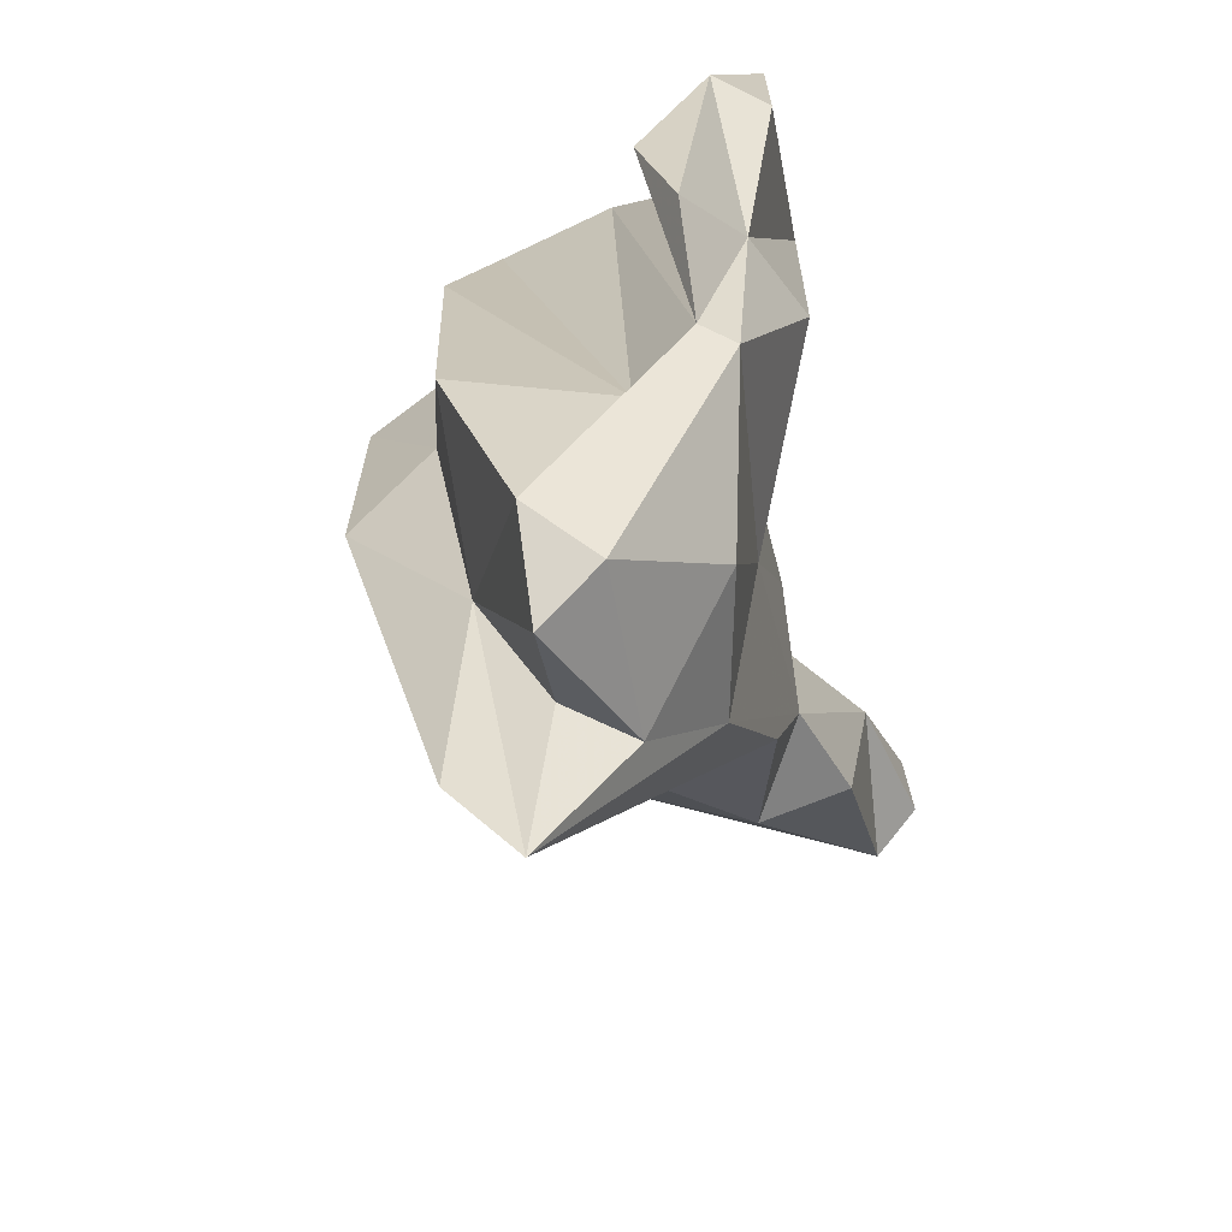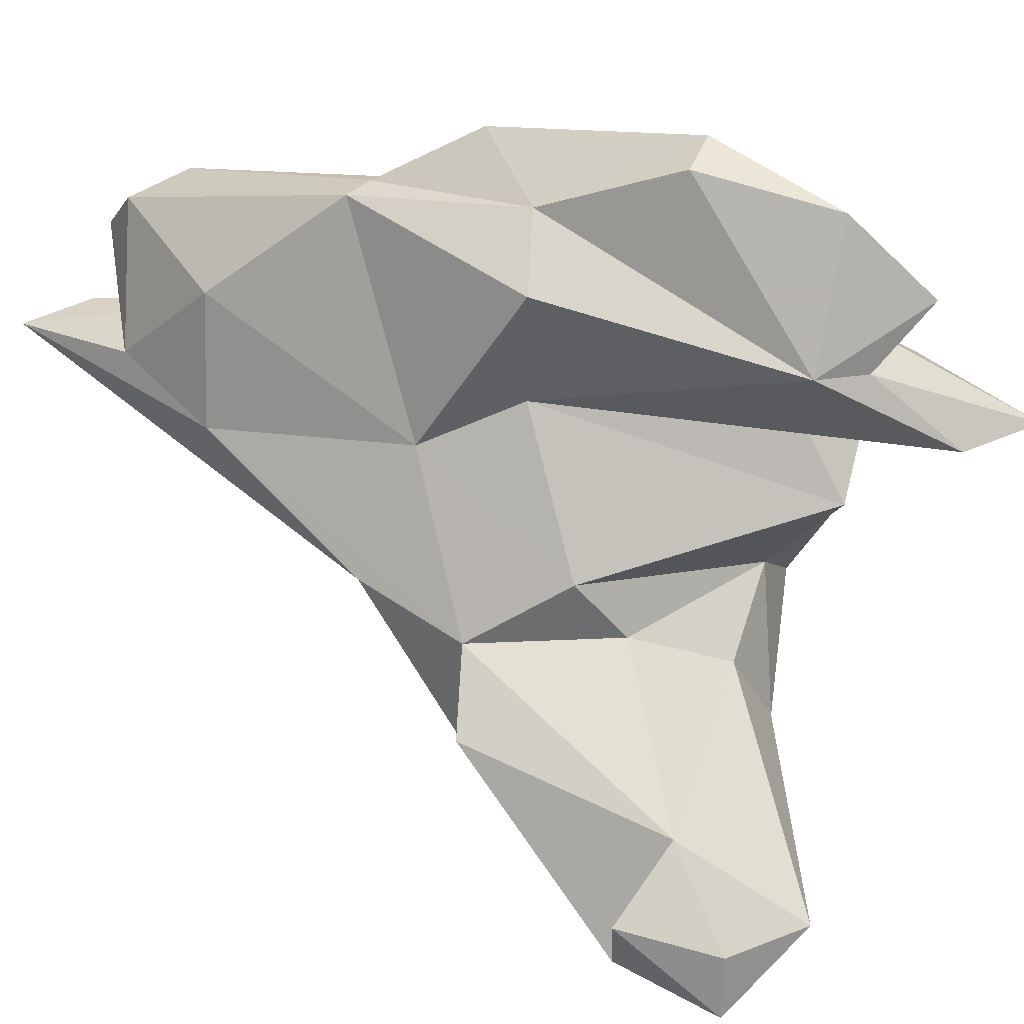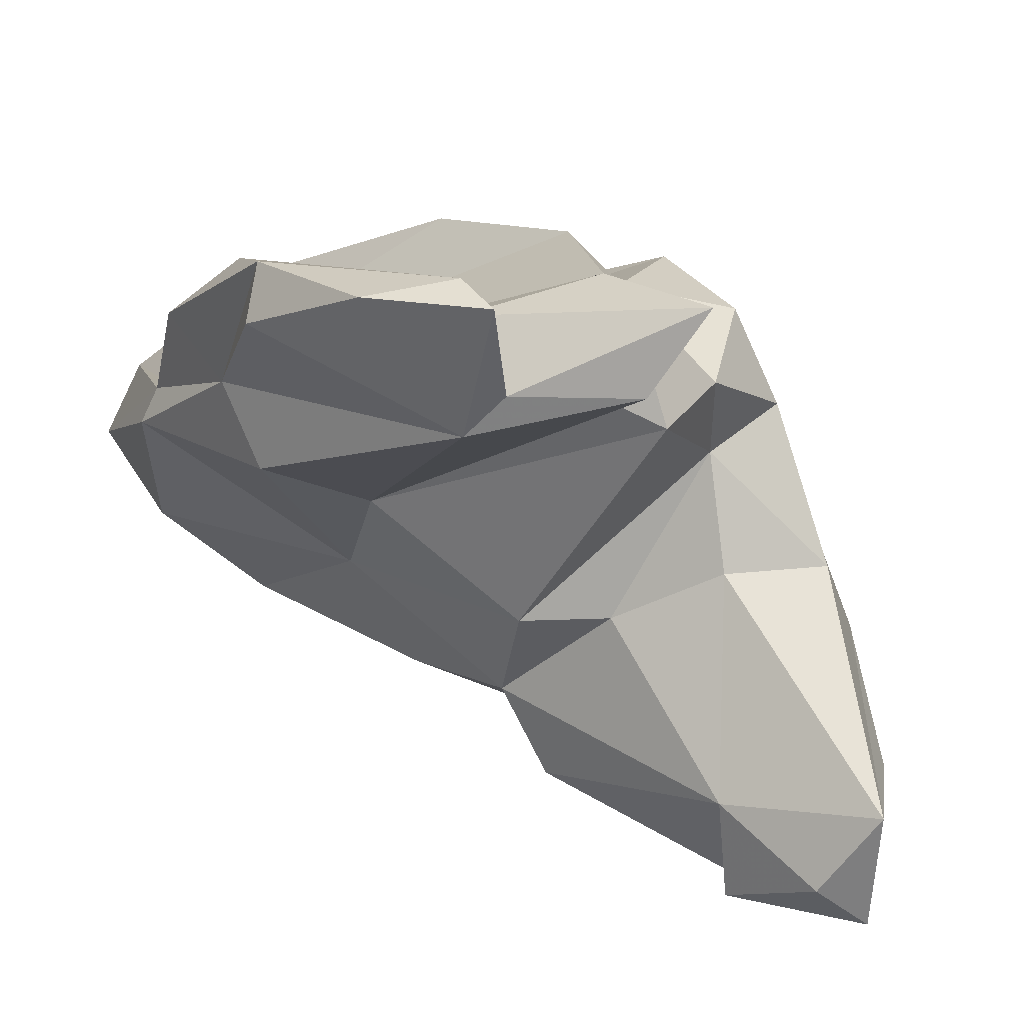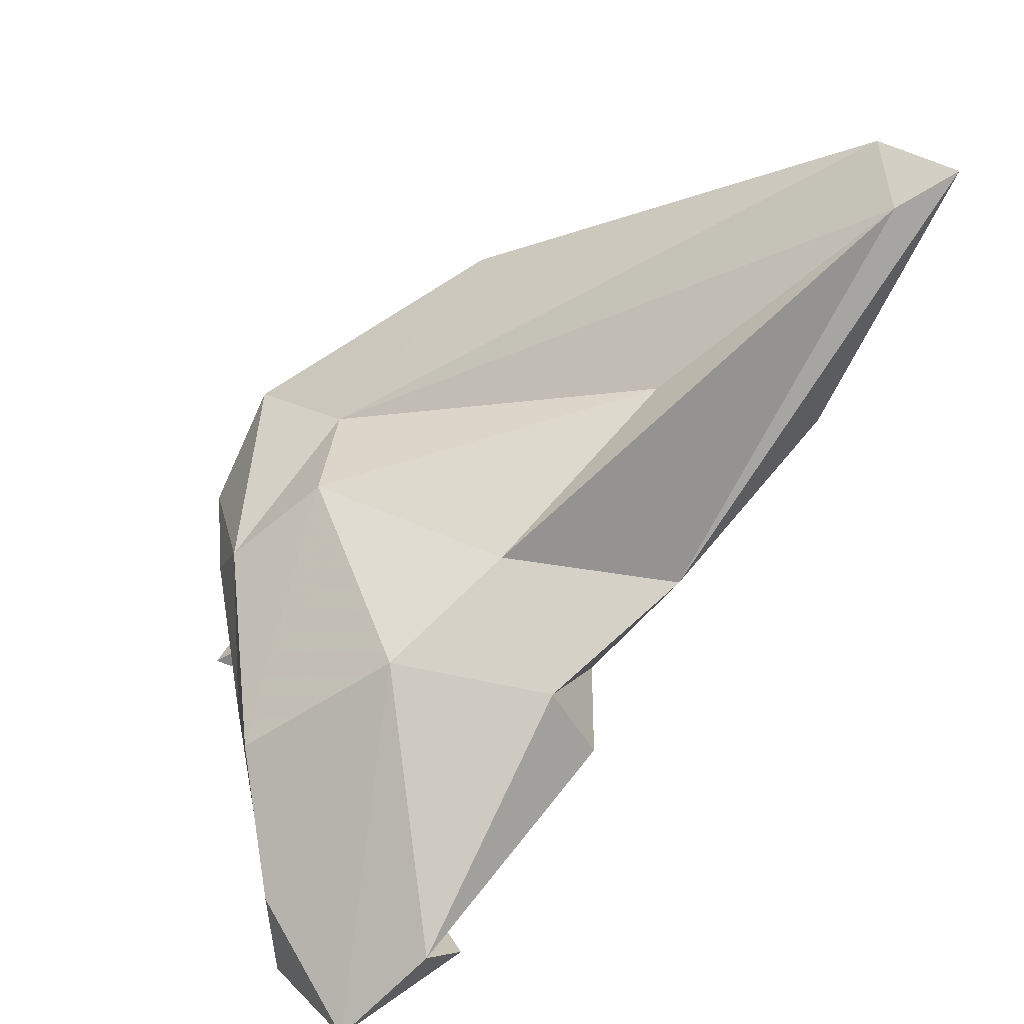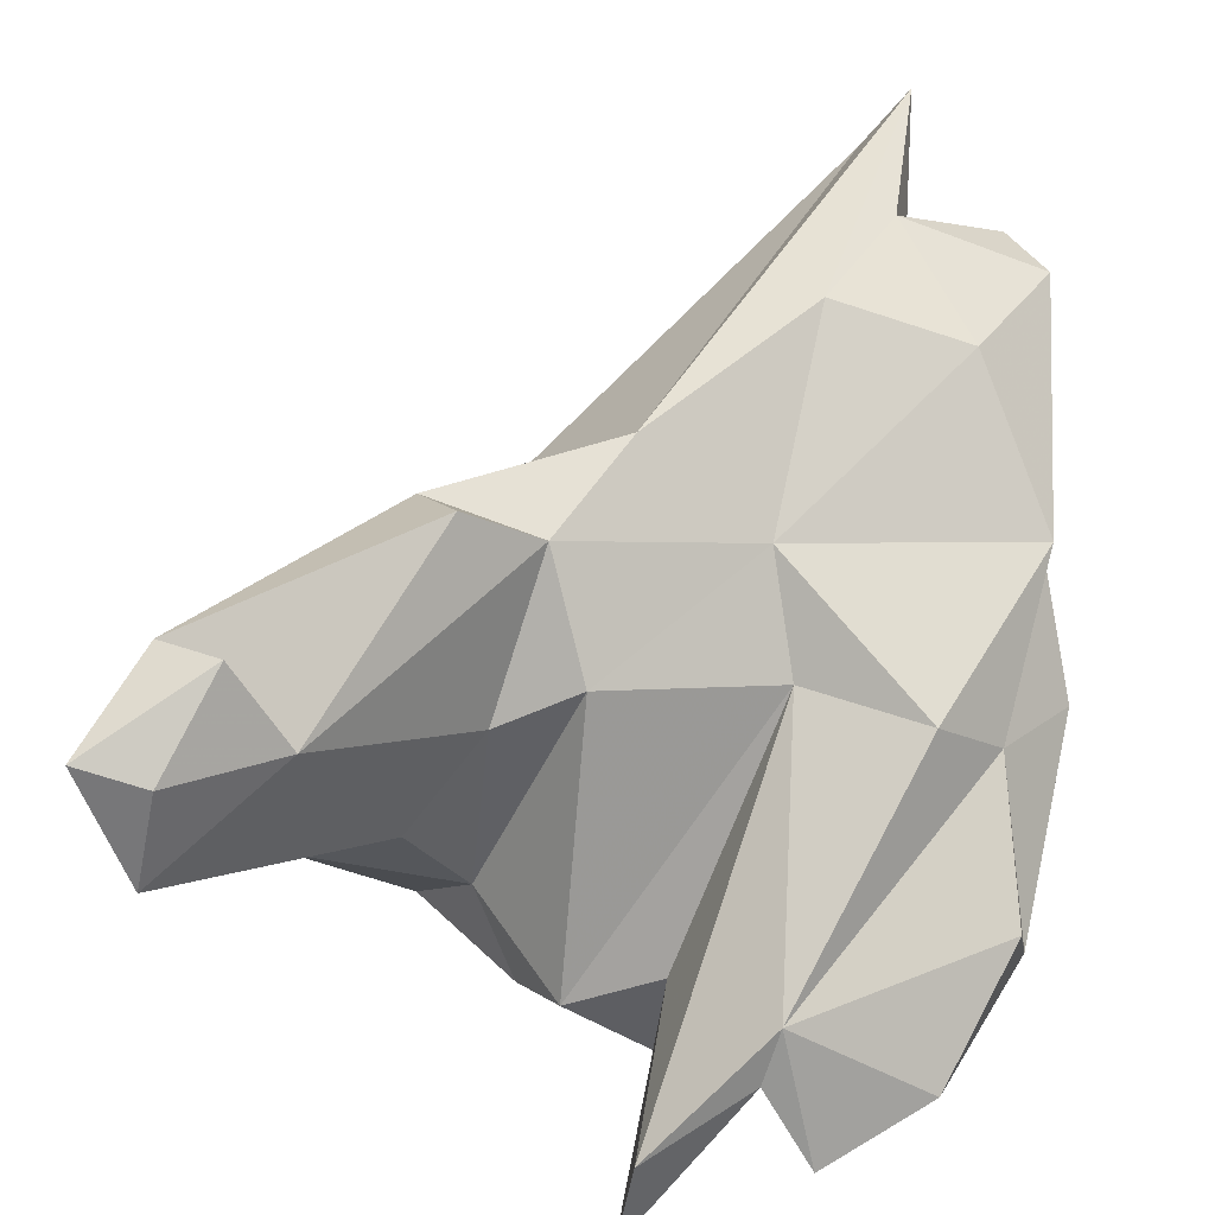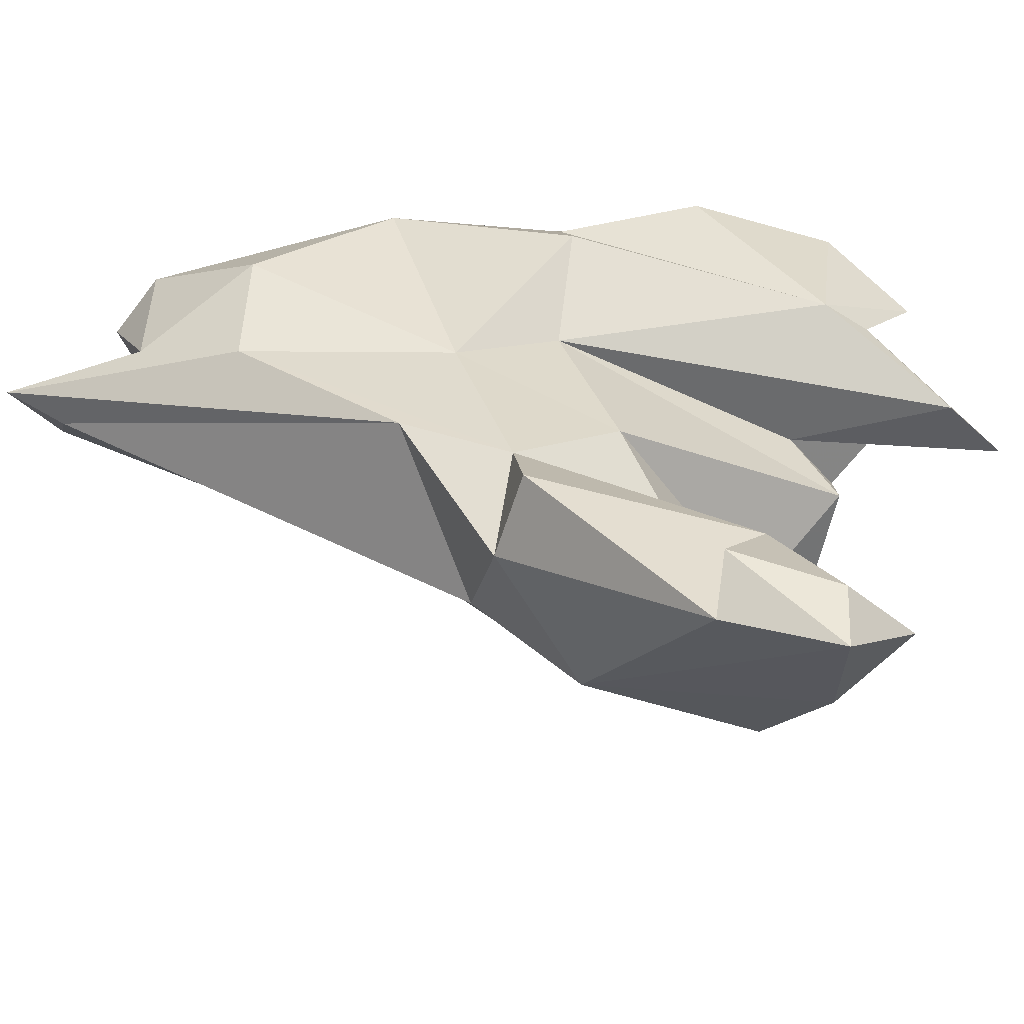
<metadata>
{"format":"obj","ext":"obj","renderer":"f3d","projection":"perspective","resolution":1024,"background":"white","views":[{"elev":33.9,"azim":-125.1,"up":"+Z"},{"elev":18.8,"azim":-25.9,"up":"+Z"},{"elev":-60.2,"azim":48.3,"up":"+Y"},{"elev":29.1,"azim":-162.7,"up":"+Y"},{"elev":-59.4,"azim":-107.6,"up":"+Y"},{"elev":-46.3,"azim":-44.0,"up":"+Z"}]}
</metadata>
<code>
v 248.6 326.5 99.21
v 251.9 319.2 99.06
v 254.2 313.6 96.2
v 252.8 320.2 106.8
v 252.8 323.3 104.9
v 259.6 306.9 89.44
v 254.1 321.6 100.5
v 254.3 313.3 103.2
v 256.6 321.4 107.8
v 260.2 308.9 108.4
v 261.8 309.7 108.8
v 251.4 324.9 97.55
v 263.3 302.7 86.84
v 262.4 306 96.3
v 262 300.6 82.68
v 263.8 304.4 81.31
v 265.9 300.9 104.5
v 252.9 327.3 99.98
v 267.3 303.1 108.2
v 267.3 294.2 72.48
v 260.7 313.6 107.4
v 268.1 300.1 90
v 267.1 303.1 98.71
v 267.3 309.8 84.36
v 266.5 292.7 75.18
v 266.7 318.4 107
v 270 293.1 78.95
v 271.2 300.1 86.72
v 271.1 290 70.53
v 271.3 306.2 79.06
v 271.1 289.7 73.92
v 266.7 307.1 111.5
v 274.8 299.6 111.7
v 276.9 293 101.1
v 271.9 305.5 111.1
v 272.8 297.8 110.5
v 261.4 320.4 100.5
v 284.3 291.1 97.14
v 276.1 294.9 73.59
v 261.7 316 92.44
v 285.5 297.1 100.5
v 281.7 297.1 93.06
v 275.8 313 97.64
v 283.6 304.4 100.7
v 272.4 319.5 97.34
v 278.3 312.3 91.35
v 280.3 302.2 88.6
v 278.3 301.2 77.16
v 276.9 299.4 84.67
v 277.5 311.2 86.11
v 276 290 74.44
v 278.8 293.5 108.7
v 283.7 300.7 91.62
v 280.1 300.7 80.64
v 279.5 297.4 103.8
v 279.8 292.6 101.2
v 277.9 311 103.9
v 281.5 307.5 84.46
v 282.1 294.3 105.8
v 283.5 311.7 94
v 282.8 291.8 104.6
v 283.5 305.1 86.83
v 283.3 304.3 97.11
v 289.1 291.6 97.81
v 284.7 299.7 98.29
v 285.3 306.5 91.34
v 280 298.6 97.29
g foo
f 36 52 33
f 61 59 52
f 61 52 34
f 34 52 36
f 59 33 52
f 35 33 59
f 36 19 34
f 33 35 32
f 19 36 33
f 19 33 32
f 59 61 56
f 56 55 59
f 56 61 34
f 55 35 59
f 55 11 35
f 17 34 19
f 11 32 35
f 10 17 19
f 19 32 11
f 11 10 19
f 55 64 41
f 56 64 55
f 38 64 56
f 34 38 56
f 23 38 34
f 41 11 55
f 17 23 34
f 21 11 41
f 41 64 67
f 67 64 38
f 65 41 67
f 65 44 41
f 44 57 21
f 23 67 38
f 44 21 41
f 21 57 26
f 17 14 23
f 10 14 17
f 26 9 21
f 14 10 8
f 4 11 9
f 11 21 9
f 8 10 4
f 10 11 4
f 63 44 65
f 53 63 65
f 42 65 67
f 44 63 57
f 57 63 43
f 23 42 67
f 57 43 26
f 43 37 26
f 3 14 8
f 26 37 9
f 8 2 3
f 5 9 37
f 5 4 9
f 2 8 4
f 2 4 5
f 53 65 42
f 66 63 53
f 42 47 53
f 22 47 42
f 22 42 23
f 22 23 14
f 13 22 14
f 13 14 3
f 7 5 37
f 7 2 5
f 60 63 66
f 60 43 63
f 22 28 47
f 43 60 45
f 28 22 13
f 37 43 45
f 6 13 3
f 18 37 45
f 3 1 6
f 1 37 18
f 37 1 7
f 1 3 2
f 2 7 1
f 62 66 53
f 47 62 53
f 58 60 66
f 58 66 62
f 47 54 62
f 54 47 49
f 49 47 28
f 27 49 28
f 46 60 58
f 13 27 28
f 15 27 13
f 45 60 46
f 15 13 16
f 24 16 6
f 6 16 13
f 46 18 45
f 6 12 24
f 12 40 24
f 12 46 40
f 18 46 12
f 12 6 1
f 12 1 18
f 62 54 58
f 51 54 49
f 51 49 27
f 31 51 27
f 46 58 50
f 25 31 27
f 50 40 46
f 25 27 20
f 27 15 20
f 24 40 50
f 16 20 15
f 58 54 48
f 48 54 51
f 39 48 51
f 31 29 51
f 51 29 39
f 50 58 48
f 30 50 48
f 20 29 25
f 25 29 31
f 24 50 30
f 30 20 16
f 16 24 30
f 30 48 39
f 30 39 29
f 20 30 29
g

</code>
